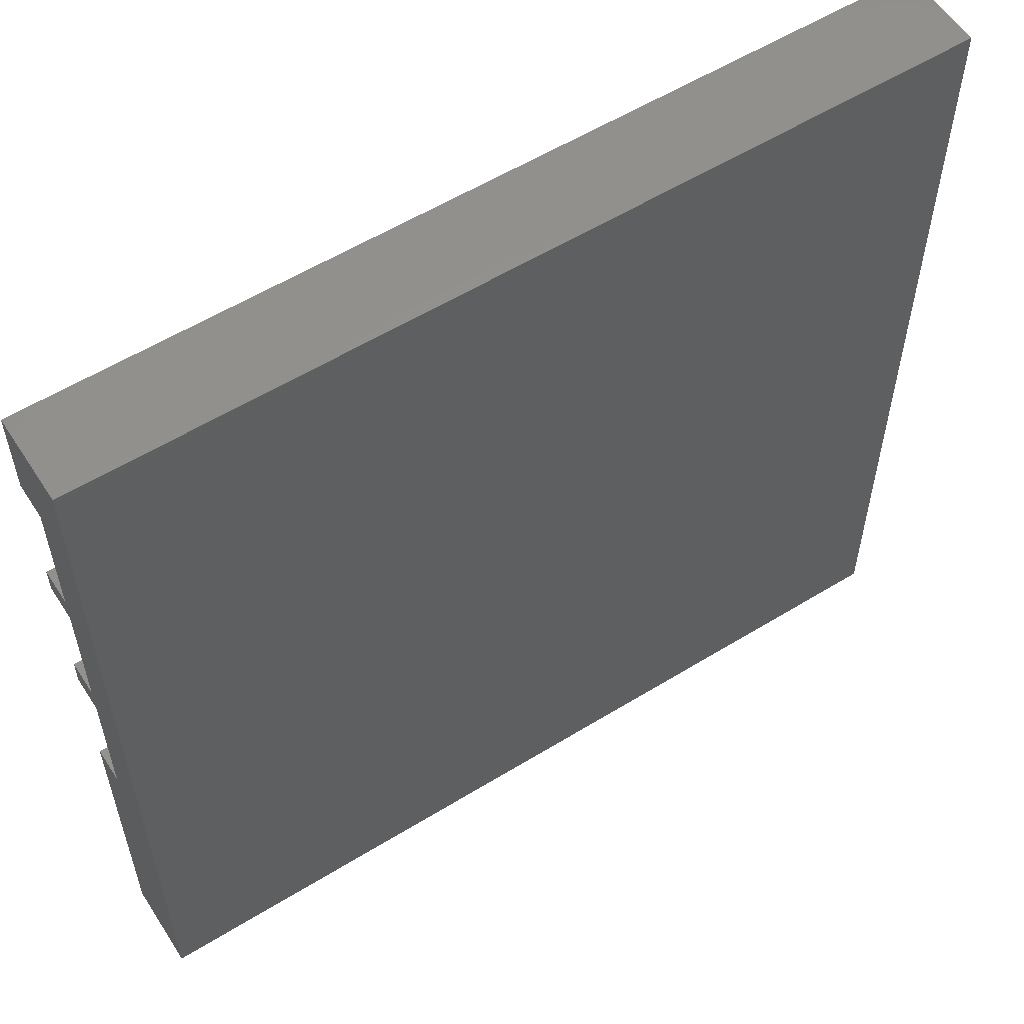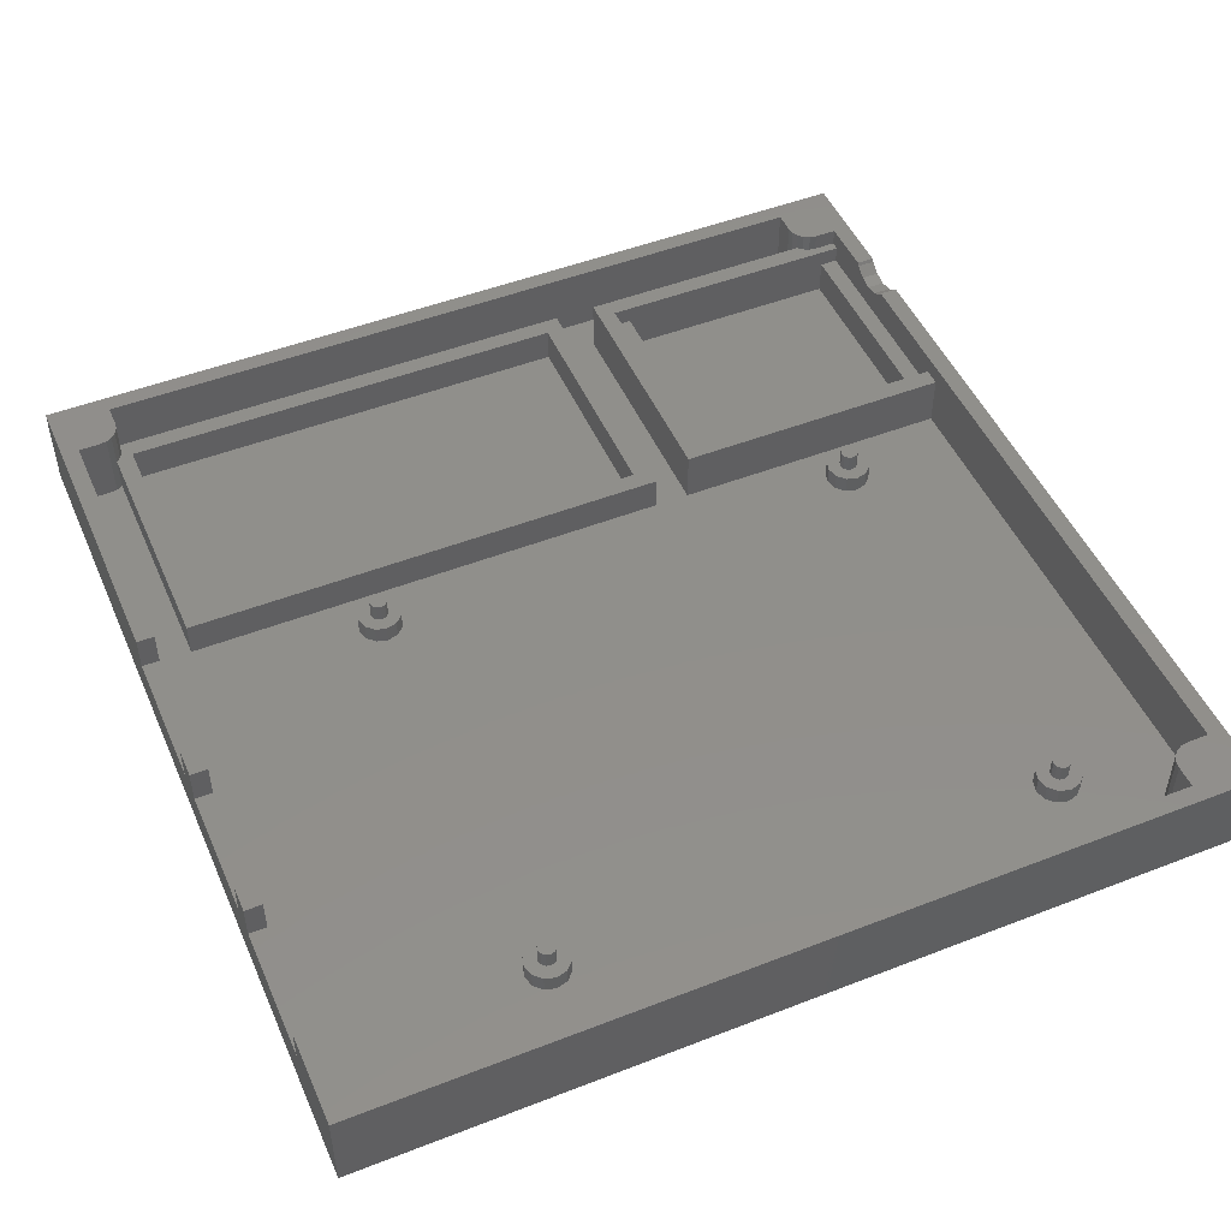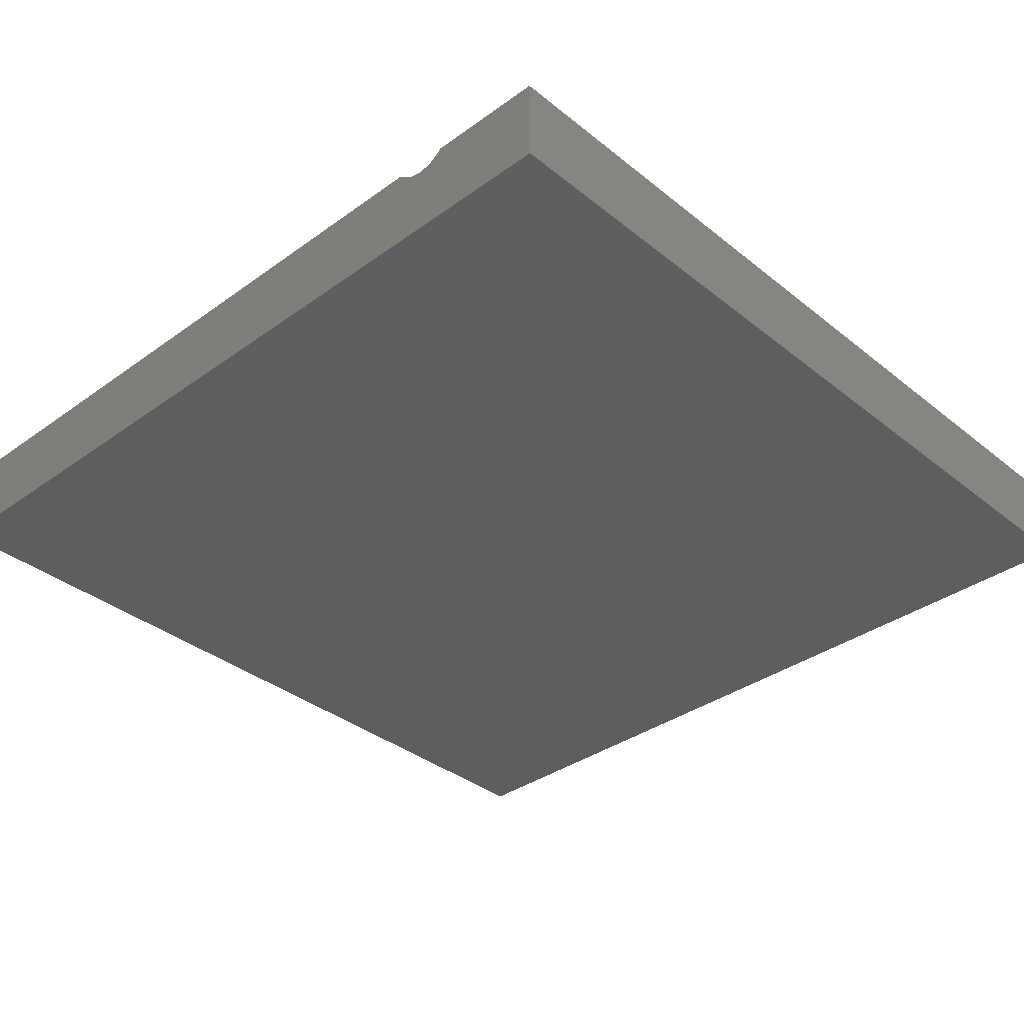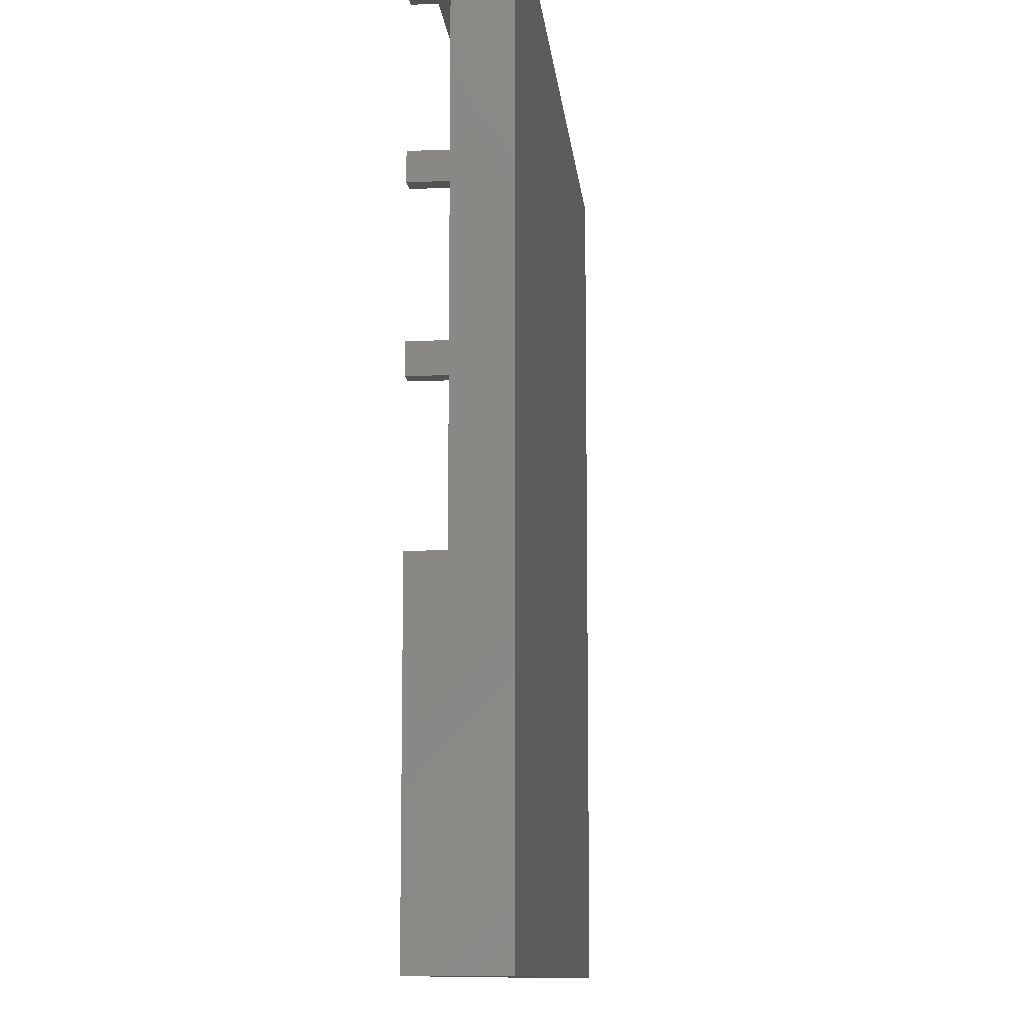
<metadata>
{"format":"stl","ext":"stl","renderer":"f3d","projection":"perspective","resolution":1024,"background":"white","views":[{"elev":57.1,"azim":147.4,"up":"+Y"},{"elev":49.3,"azim":156.7,"up":"+Z"},{"elev":-35.5,"azim":-46.5,"up":"+Z"},{"elev":-10.6,"azim":95.4,"up":"+Y"}]}
</metadata>
<code>
# stl→obj: 344 verts, 684 faces
v 98 53.25 6
v 100 37.25 6
v 100 53.25 6
v 98 37.25 6
v 100 53.25 10
v 98 53.25 10
v 98 37.25 10
v 100 37.25 10
v 98 71.5 6
v 100 56.5 6
v 100 71.5 6
v 98 56.5 6
v 100 71.5 10
v 98 71.5 10
v 98 56.5 10
v 100 56.5 10
v 98 89.5 6
v 100 74.5 6
v 100 89.5 6
v 98 74.5 6
v 100 89.5 10
v 98 89.5 10
v 98 74.5 10
v 100 74.5 10
v 7 4.5 10
v 6.878 5.273 2.01
v 6.878 5.273 10
v 7 4.5 2.01
v 5.969 6.523 8
v 5.273 6.878 10
v 5.969 6.523 10
v 5.273 6.878 8
v 6.523 5.969 2.01
v 6.523 5.969 10
v 4.5 7 10
v 4.5 7 8
v 6.492 6 8
v 6.492 6 2.01
v 2 7 10
v 2 8 8
v 2 13.45 10
v 2 7 8
v 2 93 10
v 2 34 8
v 2 93 2.01
v 2 19.55 10
v 2 32 8
v 2 32 6
v 2 19.33 9.672
v 2 18.03 8.804
v 2 16.5 8.5
v 2 13.67 9.672
v 2 8 6
v 2 14.97 8.804
v 2 34 2.01
v 93 2 2.01
v 7 2 10
v 93 2 10
v 7 2 2.01
v 95.5 7 2.01
v 94.73 6.878 10
v 95.5 7 10
v 94.73 6.878 2.01
v 93.12 5.273 6
v 93.48 5.969 10
v 93.48 5.969 6
v 93.12 5.273 10
v 94.03 6.523 10
v 94.03 6.523 2.01
v 93 4.5 6
v 93 4.5 10
v 94 6.492 6
v 94 6.492 2.01
v 98 93 2.01
v 98 93 10
v 98 7 2.01
v 98 7 10
v 93 4 2.01
v 93 4 6
v 93.12 94.73 2.01
v 93 95.5 10
v 93 95.5 2.01
v 93.12 94.73 10
v 94.03 93.48 2.01
v 94.73 93.12 10
v 94.03 93.48 10
v 94.73 93.12 2.01
v 93.48 94.03 2.01
v 93.48 94.03 10
v 95.5 93 10
v 95.5 93 2.01
v 7 98 2.01
v 93 98 10
v 7 98 10
v 93 98 2.01
v 4.5 93 2.01
v 5.273 93.12 10
v 4.5 93 10
v 5.273 93.12 2.01
v 6.523 94.03 10
v 6.878 94.73 2.01
v 6.878 94.73 10
v 6.523 94.03 2.01
v 5.969 93.48 10
v 5.969 93.48 2.01
v 7 95.5 2.01
v 7 95.5 10
v 94 34 2.01
v 94 34 6
v 92 32 6
v 92 6 6
v 40 32 6
v 38 34 6
v 40 6 6
v 38 4 6
v 38 4 2.01
v 38 34 2.01
v 92 6 2.01
v 92 32 2.01
v 40 32 2.01
v 40 6 2.01
v 34 6 8
v 34 34 2.01
v 34 34 8
v 34 6 2.01
v 32 32 8
v 32 8 8
v 32 8 6
v 32 32 6
v 30 32 6
v 30 8 6
v 4 8 6
v 4 32 6
v 4 32 2.01
v 30 32 2.01
v 30 8 2.01
v 4 8 2.01
v 100 0 10
v 100 100 10
v 100 100 0
v 100 0 0
v 0 0 0
v 0 100 0
v 0 19.55 10
v 0 100 10
v 0 19.33 9.672
v 0 18.03 8.804
v 0 16.5 8.5
v 0 14.97 8.804
v 0 13.67 9.672
v 0 0 10
v 0 13.45 10
v 16.75 85.33 2.01
v 17.67 39.75 2.01
v 18 38.5 2.01
v 16.75 40.67 2.01
v 15.5 85 2.01
v 15.5 41 2.01
v 14.25 85.33 2.01
v 14.25 40.67 2.01
v 13.33 86.25 2.01
v 13 87.5 2.01
v 13.33 39.75 2.01
v 74.75 85.33 2.01
v 75.67 39.75 2.01
v 76 38.5 2.01
v 74.75 40.67 2.01
v 73.5 85 2.01
v 73.5 41 2.01
v 72.25 85.33 2.01
v 72.25 40.67 2.01
v 71.33 86.25 2.01
v 18 87.5 2.01
v 71 87.5 2.01
v 71.33 39.75 2.01
v 74.75 89.67 2.01
v 75.67 88.75 2.01
v 76 87.5 2.01
v 73.5 90 2.01
v 72.25 89.67 2.01
v 71 38.5 2.01
v 71.33 88.75 2.01
v 17.67 86.25 2.01
v 17.67 88.75 2.01
v 16.75 89.67 2.01
v 14.25 89.67 2.01
v 13.33 88.75 2.01
v 15.5 90 2.01
v 75.67 86.25 2.01
v 75.67 37.25 2.01
v 74.75 36.33 2.01
v 73.5 36 2.01
v 72.25 36.33 2.01
v 71.33 37.25 2.01
v 17.67 37.25 2.01
v 16.75 36.33 2.01
v 15.5 36 2.01
v 14.25 36.33 2.01
v 13.33 37.25 2.01
v 13 38.5 2.01
v 13 38.5 4
v 13.33 37.25 4
v 17.67 39.75 4
v 16.75 40.67 4
v 18 38.5 4
v 15.5 41 4
v 16.75 36.33 4
v 15.5 36 4
v 17.67 37.25 4
v 13.33 39.75 4
v 14.25 40.67 4
v 16.5 38.5 4
v 16.37 39 4
v 16.37 38 4
v 16 39.37 4
v 15.5 39.5 4
v 15 39.37 4
v 14.63 39 4
v 16 37.63 4
v 15.5 37.5 4
v 15 37.63 4
v 14.25 36.33 4
v 14.63 38 4
v 14.5 38.5 4
v 14.5 38.5 6
v 14.63 38 6
v 16.37 39 6
v 16 39.37 6
v 16.5 38.5 6
v 15.5 39.5 6
v 16 37.63 6
v 15.5 37.5 6
v 16.37 38 6
v 14.63 39 6
v 15 39.37 6
v 15 37.63 6
v 17.67 88.75 4
v 16.75 89.67 4
v 18 87.5 4
v 15.5 90 4
v 13 87.5 4
v 13.33 86.25 4
v 17.67 86.25 4
v 14.25 89.67 4
v 16.75 85.33 4
v 15.5 85 4
v 13.33 88.75 4
v 14.25 85.33 4
v 16.5 87.5 4
v 16.37 88 4
v 16.37 87 4
v 16 88.37 4
v 15.5 88.5 4
v 15 88.37 4
v 14.63 88 4
v 16 86.63 4
v 15.5 86.5 4
v 15 86.63 4
v 14.63 87 4
v 14.5 87.5 4
v 14.5 87.5 6
v 14.63 87 6
v 16.37 88 6
v 16 88.37 6
v 16.5 87.5 6
v 15.5 88.5 6
v 16 86.63 6
v 15.5 86.5 6
v 16.37 87 6
v 15 88.37 6
v 14.63 88 6
v 15 86.63 6
v 71 38.5 4
v 71.33 37.25 4
v 75.67 39.75 4
v 74.75 40.67 4
v 76 38.5 4
v 73.5 41 4
v 74.75 36.33 4
v 73.5 36 4
v 75.67 37.25 4
v 72.25 40.67 4
v 71.33 39.75 4
v 74.5 38.5 4
v 74.37 39 4
v 74.37 38 4
v 74 39.37 4
v 73.5 39.5 4
v 73 39.37 4
v 72.63 39 4
v 74 37.63 4
v 73.5 37.5 4
v 73 37.63 4
v 72.25 36.33 4
v 72.63 38 4
v 72.5 38.5 4
v 72.5 38.5 6
v 72.63 38 6
v 74 39.37 6
v 74.37 39 6
v 74.5 38.5 6
v 73.5 39.5 6
v 74 37.63 6
v 73.5 37.5 6
v 74.37 38 6
v 72.63 39 6
v 73 39.37 6
v 73 37.63 6
v 71 87.5 4
v 71.33 86.25 4
v 75.67 88.75 4
v 74.75 89.67 4
v 76 87.5 4
v 73.5 90 4
v 74.75 85.33 4
v 73.5 85 4
v 75.67 86.25 4
v 72.25 89.67 4
v 71.33 88.75 4
v 74.5 87.5 4
v 74.37 88 4
v 74.37 87 4
v 74 88.37 4
v 73.5 88.5 4
v 73 88.37 4
v 72.63 88 4
v 74 86.63 4
v 73.5 86.5 4
v 73 86.63 4
v 72.25 85.33 4
v 72.63 87 4
v 72.5 87.5 4
v 72.5 87.5 6
v 72.63 87 6
v 74.37 88 6
v 74 88.37 6
v 74.5 87.5 6
v 73.5 88.5 6
v 74 86.63 6
v 73.5 86.5 6
v 74.37 87 6
v 73 88.37 6
v 72.63 88 6
v 73 86.63 6
f 1 2 3
f 2 1 4
f 1 5 6
f 5 1 3
f 2 7 8
f 7 2 4
f 9 10 11
f 10 9 12
f 9 13 14
f 13 9 11
f 10 15 16
f 15 10 12
f 17 18 19
f 18 17 20
f 17 21 22
f 21 17 19
f 18 23 24
f 23 18 20
f 25 26 27
f 26 25 28
f 29 30 31
f 30 29 32
f 27 33 34
f 33 27 26
f 32 35 30
f 35 32 36
f 31 37 29
f 34 37 31
f 33 37 34
f 37 33 38
f 39 40 41
f 40 39 42
f 43 44 45
f 46 44 43
f 44 46 47
f 46 48 47
f 49 48 46
f 50 48 49
f 51 48 50
f 40 52 41
f 53 52 40
f 52 53 54
f 54 53 51
f 51 53 48
f 45 44 55
f 56 57 58
f 57 56 59
f 57 28 25
f 28 57 59
f 36 39 35
f 39 36 42
f 60 61 62
f 61 60 63
f 64 65 66
f 65 64 67
f 63 68 61
f 68 63 69
f 70 67 64
f 67 70 71
f 68 72 65
f 69 72 68
f 72 69 73
f 65 72 66
f 74 17 75
f 74 20 17
f 20 9 23
f 74 9 20
f 74 12 9
f 12 1 15
f 74 1 12
f 76 1 74
f 1 76 4
f 77 4 76
f 4 77 7
f 75 17 22
f 23 9 14
f 15 1 6
f 76 62 77
f 62 76 60
f 78 56 79
f 79 71 70
f 58 79 56
f 79 58 71
f 80 81 82
f 81 80 83
f 84 85 86
f 85 84 87
f 88 83 80
f 83 88 89
f 87 90 85
f 90 87 91
f 84 89 88
f 89 84 86
f 92 93 94
f 93 92 95
f 82 93 95
f 93 82 81
f 91 75 90
f 75 91 74
f 96 97 98
f 97 96 99
f 100 101 102
f 101 100 103
f 99 104 97
f 104 99 105
f 102 106 107
f 106 102 101
f 104 103 100
f 103 104 105
f 45 98 43
f 98 45 96
f 107 92 94
f 92 107 106
f 72 108 109
f 108 72 73
f 110 72 109
f 111 72 110
f 72 111 66
f 64 111 70
f 66 111 64
f 109 112 110
f 112 113 114
f 113 112 109
f 70 111 79
f 114 79 111
f 114 115 79
f 115 114 113
f 116 113 117
f 113 116 115
f 108 113 109
f 113 108 117
f 116 79 115
f 79 116 78
f 118 110 119
f 110 118 111
f 114 120 112
f 120 114 121
f 120 110 112
f 110 120 119
f 118 114 111
f 114 118 121
f 122 123 124
f 123 122 125
f 124 126 122
f 44 126 124
f 126 44 47
f 127 122 126
f 127 37 122
f 127 29 37
f 127 32 29
f 40 32 127
f 32 40 36
f 36 40 42
f 123 44 124
f 44 123 55
f 38 122 37
f 122 38 125
f 128 126 129
f 126 128 127
f 130 128 129
f 128 130 131
f 48 132 133
f 132 48 53
f 134 130 133
f 130 134 135
f 133 47 48
f 47 133 126
f 130 126 133
f 126 130 129
f 136 132 131
f 132 136 137
f 131 127 128
f 127 131 40
f 132 40 131
f 40 132 53
f 136 130 135
f 130 136 131
f 132 134 133
f 134 132 137
f 8 138 2
f 16 5 10
f 24 13 18
f 19 139 21
f 139 19 140
f 18 140 19
f 11 18 13
f 11 140 18
f 10 140 11
f 3 10 5
f 3 140 10
f 141 3 2
f 3 141 140
f 141 2 138
f 142 140 141
f 140 142 143
f 143 144 145
f 143 146 144
f 143 147 146
f 142 147 143
f 147 142 148
f 142 149 148
f 142 150 149
f 151 150 142
f 150 151 152
f 140 145 139
f 145 140 143
f 142 138 151
f 138 142 141
f 125 26 28
f 125 33 26
f 33 125 38
f 117 153 123
f 123 154 155
f 156 123 153
f 123 156 154
f 157 156 153
f 157 158 156
f 159 158 157
f 159 160 158
f 45 159 161
f 159 55 160
f 96 161 162
f 160 55 163
f 91 164 108
f 108 165 166
f 167 108 164
f 108 167 165
f 168 167 164
f 168 169 167
f 170 169 168
f 170 171 169
f 117 170 172
f 170 117 171
f 173 172 174
f 171 117 175
f 176 82 95
f 82 177 178
f 82 176 177
f 95 179 176
f 95 180 179
f 175 117 181
f 173 174 182
f 125 117 123
f 183 172 173
f 172 183 117
f 184 182 180
f 92 180 95
f 182 184 173
f 180 185 184
f 180 92 185
f 186 101 187
f 101 186 106
f 188 106 186
f 106 188 92
f 185 92 188
f 108 74 91
f 74 108 76
f 84 189 87
f 76 108 60
f 189 84 178
f 60 108 63
f 63 108 69
f 178 84 88
f 178 88 80
f 178 80 82
f 87 189 91
f 164 91 189
f 190 108 166
f 191 108 190
f 192 108 191
f 192 117 108
f 193 117 192
f 194 117 193
f 117 194 181
f 69 108 73
f 116 56 78
f 117 125 116
f 59 125 28
f 125 59 116
f 116 59 56
f 153 117 183
f 195 123 155
f 196 123 195
f 197 123 196
f 103 187 101
f 105 187 103
f 187 105 162
f 99 162 105
f 96 162 99
f 161 96 45
f 159 45 55
f 197 55 123
f 198 55 197
f 199 55 198
f 200 55 199
f 163 55 200
f 134 136 135
f 136 134 137
f 120 118 119
f 118 120 121
f 146 46 144
f 46 146 49
f 149 52 54
f 52 149 150
f 52 152 41
f 152 52 150
f 147 51 50
f 51 147 148
f 148 54 51
f 54 148 149
f 146 50 49
f 50 146 147
f 199 201 200
f 201 199 202
f 203 156 204
f 156 203 154
f 205 154 203
f 154 205 155
f 156 206 204
f 206 156 158
f 197 207 208
f 207 197 196
f 209 155 205
f 155 209 195
f 160 210 211
f 210 160 163
f 158 211 206
f 211 158 160
f 200 210 163
f 210 200 201
f 207 195 209
f 195 207 196
f 212 205 203
f 213 203 204
f 205 212 209
f 214 209 212
f 203 213 212
f 204 215 213
f 206 215 204
f 206 216 215
f 206 217 216
f 211 217 206
f 210 218 211
f 217 211 218
f 209 214 207
f 219 207 214
f 220 207 219
f 220 208 207
f 221 208 220
f 222 221 223
f 221 222 208
f 202 223 224
f 218 210 224
f 201 224 210
f 223 202 222
f 224 201 202
f 199 222 202
f 222 199 198
f 198 208 222
f 208 198 197
f 223 225 224
f 225 223 226
f 227 215 228
f 215 227 213
f 229 213 227
f 213 229 212
f 215 230 228
f 230 215 216
f 220 231 232
f 231 220 219
f 233 212 229
f 212 233 214
f 217 234 235
f 234 217 218
f 216 235 230
f 235 216 217
f 224 234 218
f 234 224 225
f 231 214 233
f 214 231 219
f 227 233 229
f 228 233 227
f 228 231 233
f 230 231 228
f 230 232 231
f 235 232 230
f 235 236 232
f 234 236 235
f 234 226 236
f 226 234 225
f 223 236 226
f 236 223 221
f 221 232 236
f 232 221 220
f 237 185 238
f 185 237 184
f 239 184 237
f 184 239 173
f 185 240 238
f 240 185 188
f 161 241 162
f 241 161 242
f 243 173 239
f 173 243 183
f 188 244 240
f 244 188 186
f 157 245 246
f 245 157 153
f 162 247 187
f 247 162 241
f 186 247 244
f 247 186 187
f 245 183 243
f 183 245 153
f 159 246 248
f 246 159 157
f 161 248 242
f 248 161 159
f 249 239 237
f 250 237 238
f 239 249 243
f 251 243 249
f 237 250 249
f 238 252 250
f 240 252 238
f 240 253 252
f 240 254 253
f 244 254 240
f 247 255 244
f 254 244 255
f 243 251 245
f 256 245 251
f 257 245 256
f 257 246 245
f 258 246 257
f 248 258 259
f 258 248 246
f 242 259 260
f 255 247 260
f 241 260 247
f 259 242 248
f 260 241 242
f 259 261 260
f 261 259 262
f 263 252 264
f 252 263 250
f 265 250 263
f 250 265 249
f 252 266 264
f 266 252 253
f 257 267 268
f 267 257 256
f 269 249 265
f 249 269 251
f 255 270 254
f 270 255 271
f 253 270 266
f 270 253 254
f 260 271 255
f 271 260 261
f 267 251 269
f 251 267 256
f 263 269 265
f 264 269 263
f 264 267 269
f 266 267 264
f 266 268 267
f 270 268 266
f 270 272 268
f 271 272 270
f 271 262 272
f 262 271 261
f 258 262 259
f 262 258 272
f 258 268 272
f 268 258 257
f 194 273 181
f 273 194 274
f 275 167 276
f 167 275 165
f 277 165 275
f 165 277 166
f 167 278 276
f 278 167 169
f 192 279 280
f 279 192 191
f 281 166 277
f 166 281 190
f 175 282 171
f 282 175 283
f 169 282 278
f 282 169 171
f 181 283 175
f 283 181 273
f 279 190 281
f 190 279 191
f 284 277 275
f 285 275 276
f 277 284 281
f 286 281 284
f 275 285 284
f 276 287 285
f 278 287 276
f 278 288 287
f 278 289 288
f 282 289 278
f 283 290 282
f 289 282 290
f 281 286 279
f 291 279 286
f 292 279 291
f 292 280 279
f 293 280 292
f 294 293 295
f 293 294 280
f 274 295 296
f 290 283 296
f 273 296 283
f 295 274 294
f 296 273 274
f 193 274 194
f 274 193 294
f 193 280 294
f 280 193 192
f 295 297 296
f 297 295 298
f 285 299 300
f 299 285 287
f 301 285 300
f 285 301 284
f 287 302 299
f 302 287 288
f 292 303 304
f 303 292 291
f 305 284 301
f 284 305 286
f 289 306 307
f 306 289 290
f 288 307 302
f 307 288 289
f 296 306 290
f 306 296 297
f 291 305 303
f 305 291 286
f 300 305 301
f 299 305 300
f 299 303 305
f 302 303 299
f 302 304 303
f 307 304 302
f 307 308 304
f 306 308 307
f 306 298 308
f 298 306 297
f 295 308 298
f 308 295 293
f 293 304 308
f 304 293 292
f 172 309 174
f 309 172 310
f 311 176 312
f 176 311 177
f 313 177 311
f 177 313 178
f 176 314 312
f 314 176 179
f 168 315 316
f 315 168 164
f 317 178 313
f 178 317 189
f 182 318 180
f 318 182 319
f 179 318 314
f 318 179 180
f 174 319 182
f 319 174 309
f 315 189 317
f 189 315 164
f 320 313 311
f 321 311 312
f 313 320 317
f 322 317 320
f 311 321 320
f 312 323 321
f 314 323 312
f 314 324 323
f 314 325 324
f 318 325 314
f 319 326 318
f 325 318 326
f 317 322 315
f 327 315 322
f 328 315 327
f 328 316 315
f 329 316 328
f 330 329 331
f 329 330 316
f 310 331 332
f 326 319 332
f 309 332 319
f 331 310 330
f 332 309 310
f 170 310 172
f 310 170 330
f 170 316 330
f 316 170 168
f 331 333 332
f 333 331 334
f 335 323 336
f 323 335 321
f 337 321 335
f 321 337 320
f 323 338 336
f 338 323 324
f 328 339 340
f 339 328 327
f 341 320 337
f 320 341 322
f 326 342 325
f 342 326 343
f 324 342 338
f 342 324 325
f 332 343 326
f 343 332 333
f 339 322 341
f 322 339 327
f 335 341 337
f 336 341 335
f 336 339 341
f 338 339 336
f 338 340 339
f 342 340 338
f 342 344 340
f 343 344 342
f 343 334 344
f 334 343 333
f 329 334 331
f 334 329 344
f 329 340 344
f 340 329 328
f 139 75 21
f 93 75 139
f 75 93 90
f 90 81 85
f 85 81 86
f 86 81 89
f 90 93 81
f 139 94 93
f 98 107 94
f 107 98 102
f 102 98 100
f 100 98 104
f 104 98 97
f 94 43 98
f 145 94 139
f 145 43 94
f 144 43 145
f 43 144 46
f 21 75 22
f 89 81 83
f 41 152 39
f 35 25 27
f 77 8 7
f 8 77 138
f 58 77 62
f 71 62 61
f 71 61 68
f 71 68 65
f 71 65 67
f 58 62 71
f 77 58 138
f 57 138 58
f 35 27 34
f 35 34 31
f 35 31 30
f 25 35 57
f 39 57 35
f 57 151 138
f 39 151 57
f 151 39 152
f 15 5 16
f 5 15 6
f 23 13 24
f 13 23 14

</code>
